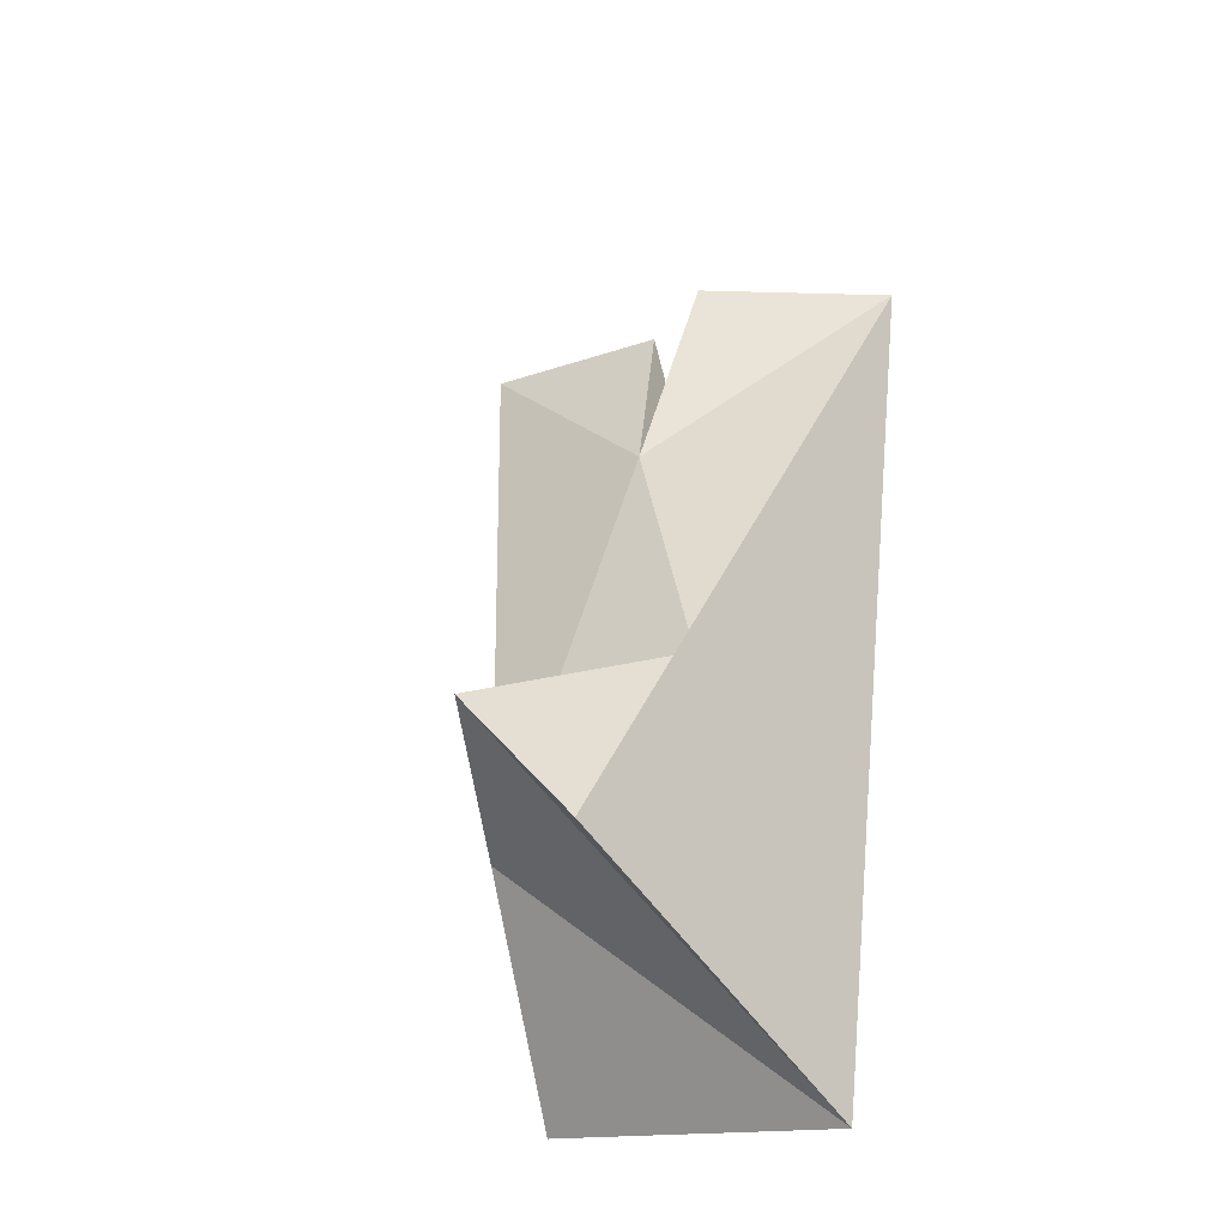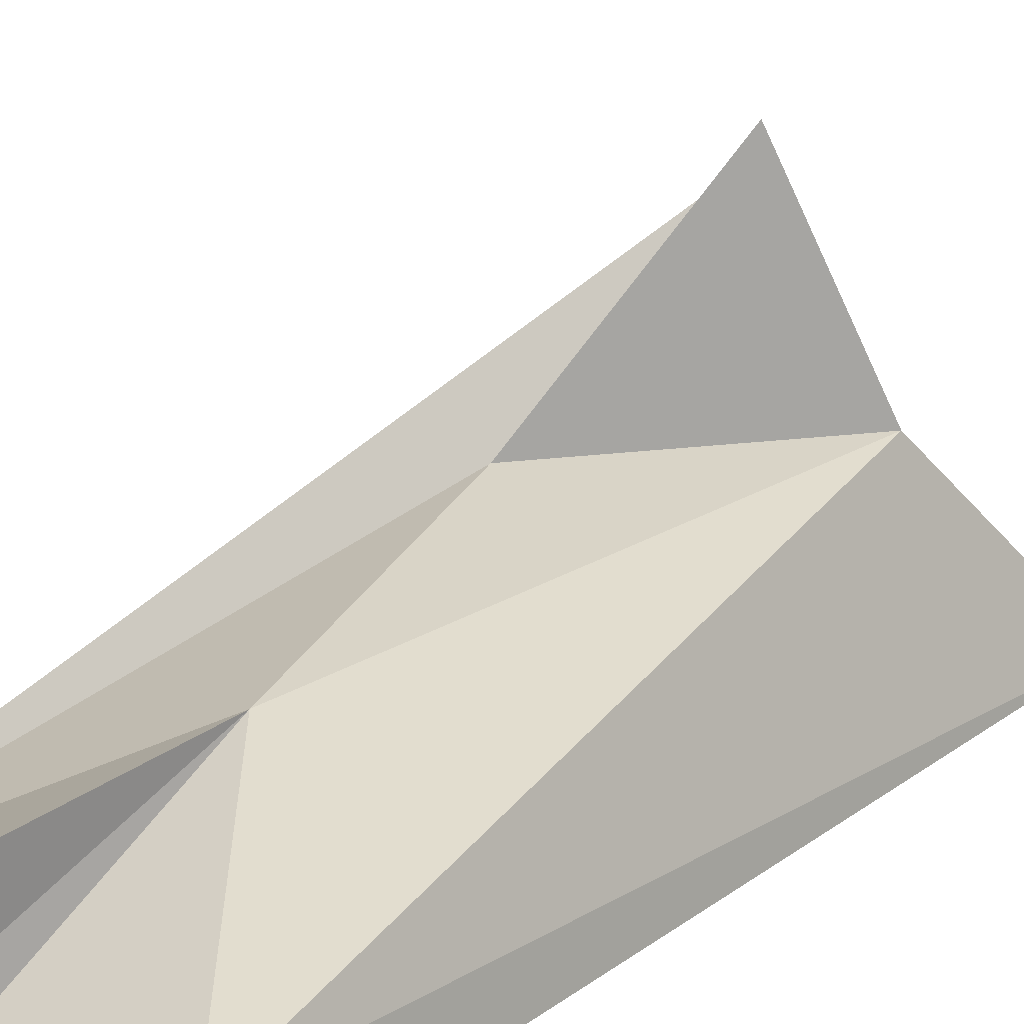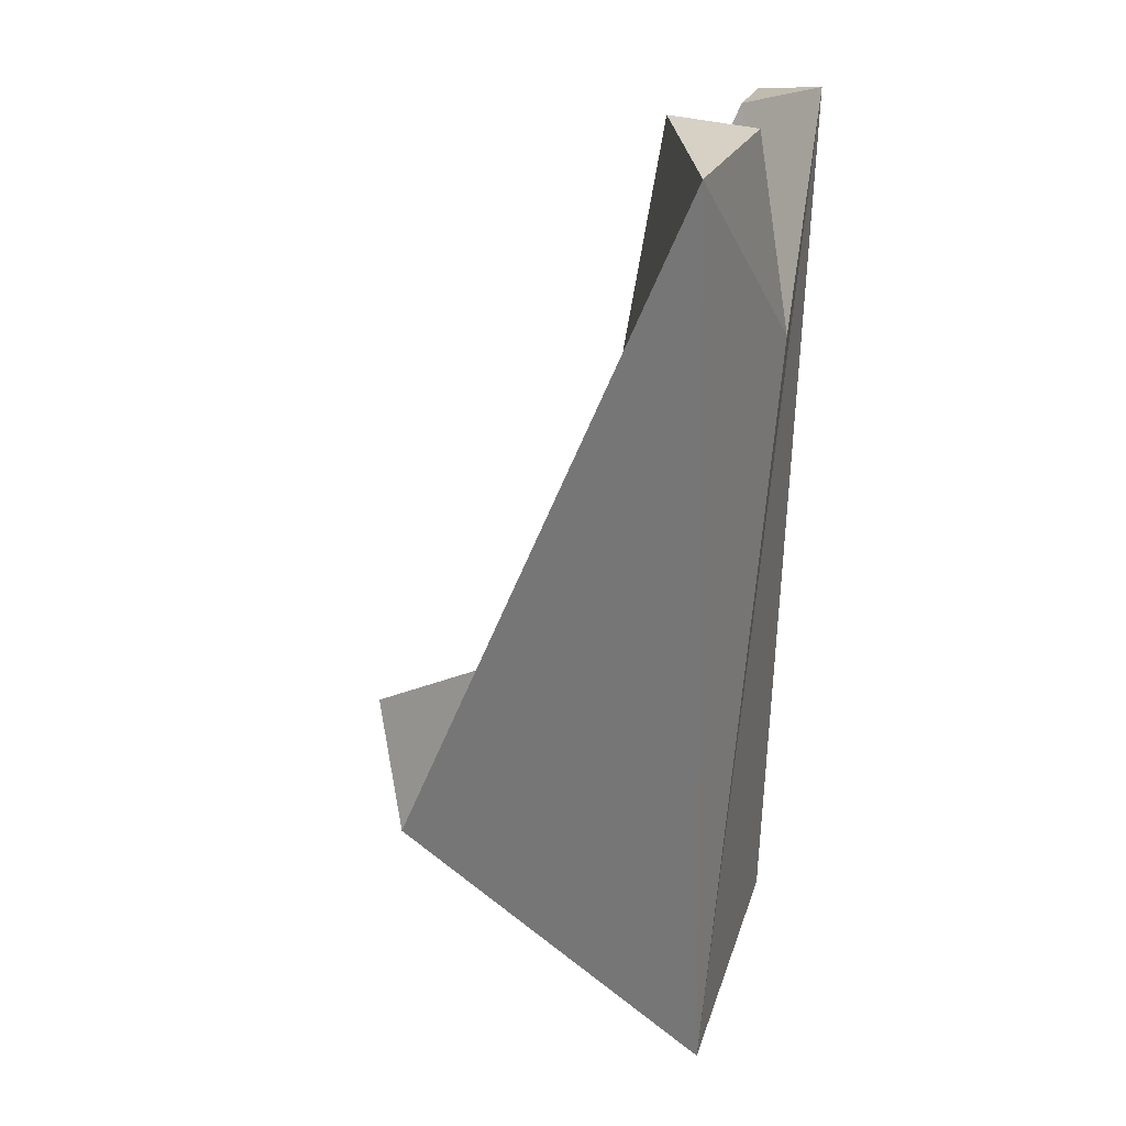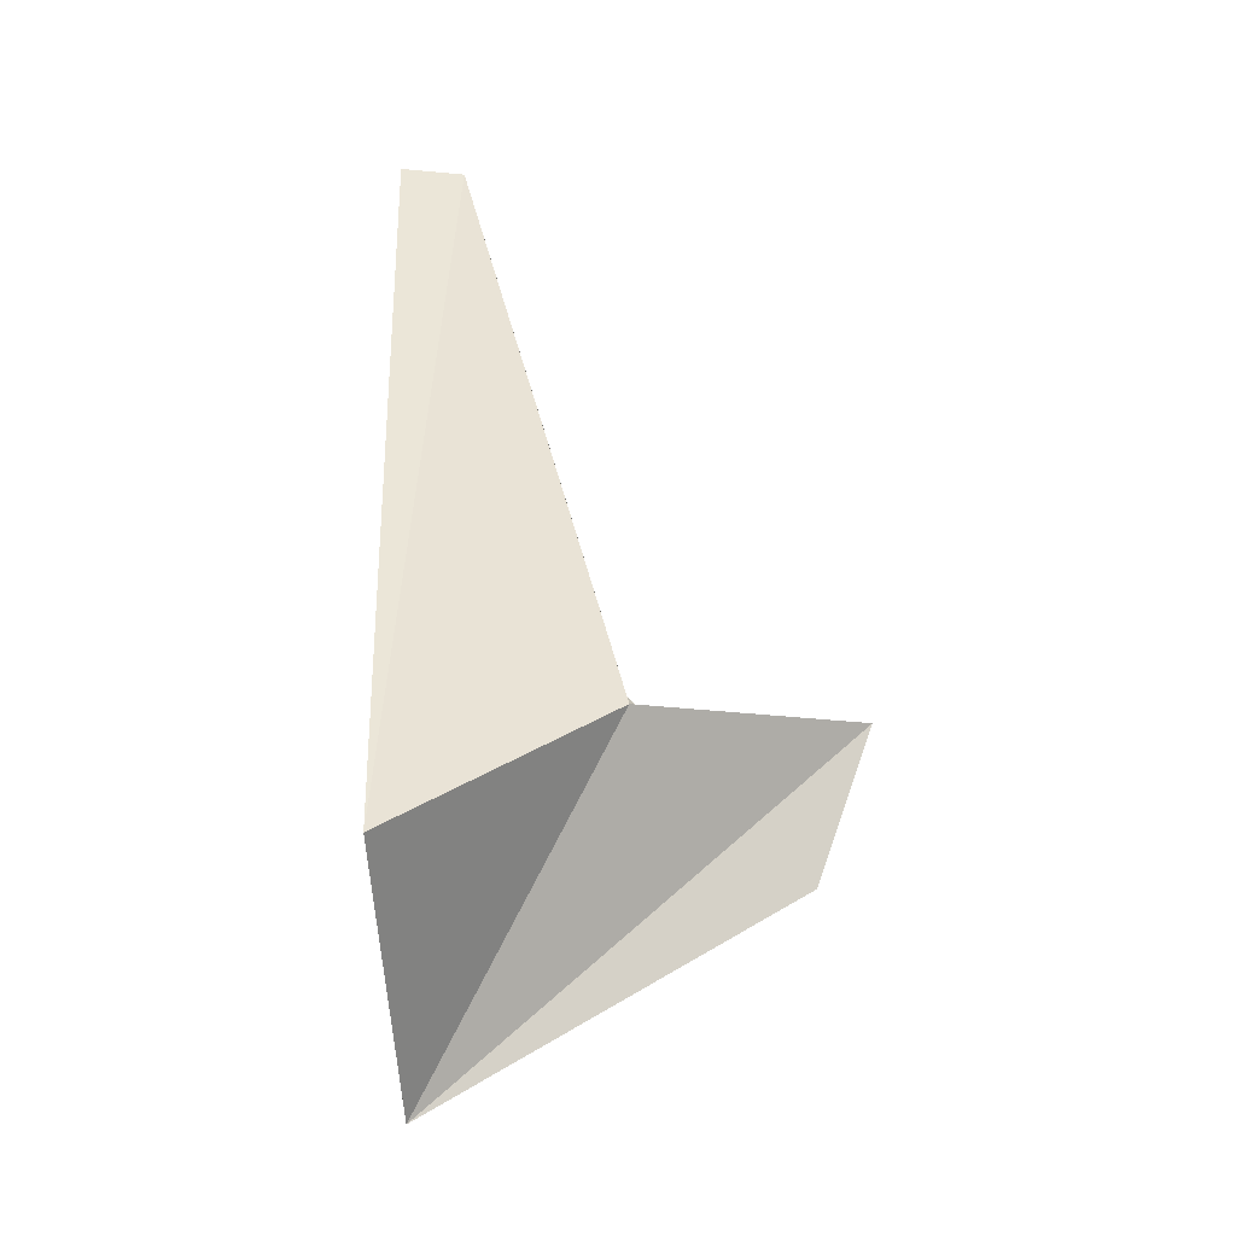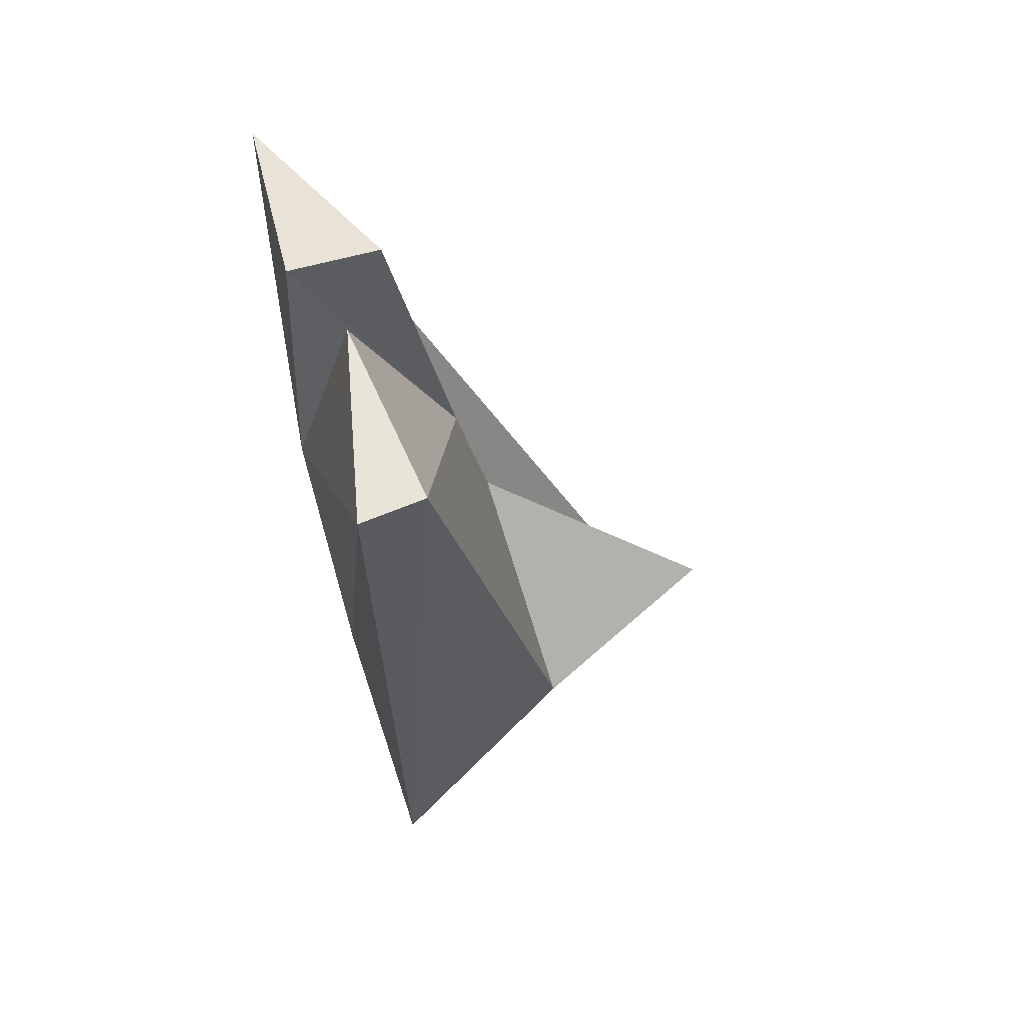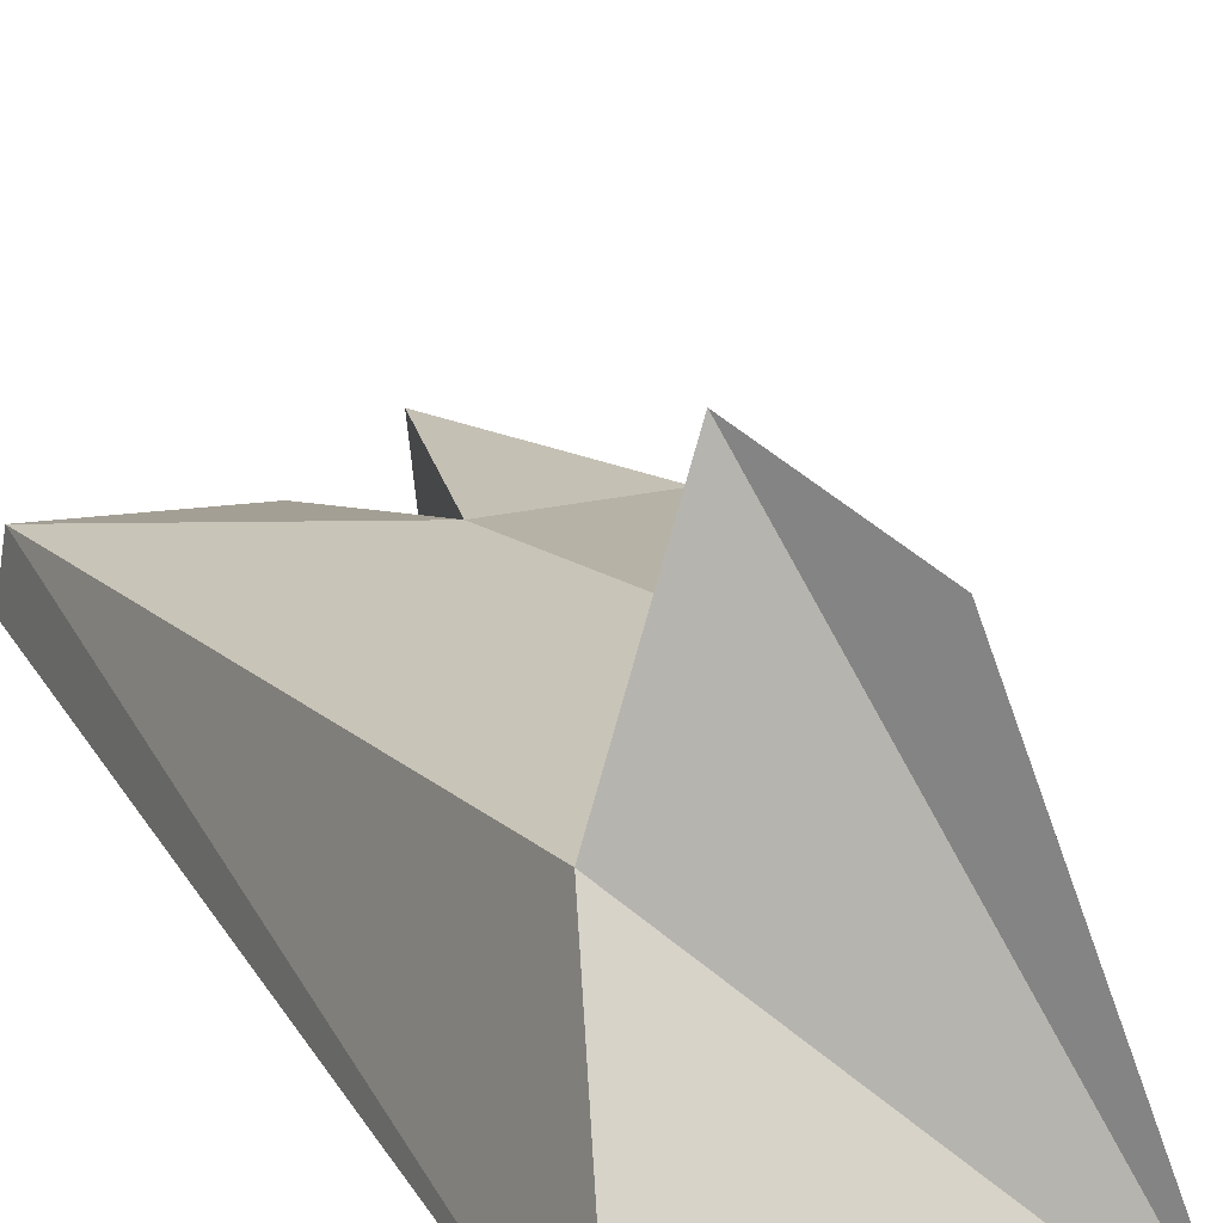
<metadata>
{"format":"obj","ext":"obj","renderer":"f3d","projection":"perspective","resolution":1024,"background":"white","views":[{"elev":-32.9,"azim":28.6,"up":"+Y"},{"elev":21.9,"azim":-135.5,"up":"+Z"},{"elev":20.4,"azim":107.8,"up":"+Y"},{"elev":-49.6,"azim":-85.1,"up":"+Y"},{"elev":59.9,"azim":-106.0,"up":"+Y"},{"elev":30.3,"azim":-21.4,"up":"+Z"}]}
</metadata>
<code>
o node_shape0.006
v -0.00331 0.1333 -0.1105
v 0.06268 0.1847 -0.1037
v -0.0446 -0.04991 -0.0988
v 0.02228 0.04815 -0.05253
v -0.007618 0.01227 0.008889
v -0.000491 0.1256 -0.06702
v -0.03051 -0.000927 -0.04562
v 0.03651 -0.06093 -0.101
v 0.015 -0.01744 -0.006474
v -0.05916 0.188 -0.08824
v 0.01177 0.1907 -0.08132
v 0.01329 0.1887 -0.1054
v -0.06197 0.1889 -0.1055
v -0.009982 0.1911 -0.09519
f 8 1 2
f 8 3 13
f 1 8 13
f 4 6 7
f 4 7 5
f 8 9 5
f 5 7 8
f 9 2 4
f 9 4 5
f 9 8 2
f 6 10 7
f 10 3 7
f 13 3 10
f 2 6 4
f 12 6 11
f 1 6 12
f 1 12 2
f 11 6 2
f 14 10 6
f 14 1 13
f 14 6 1
f 3 8 7
f 11 2 12
f 14 13 10

</code>
